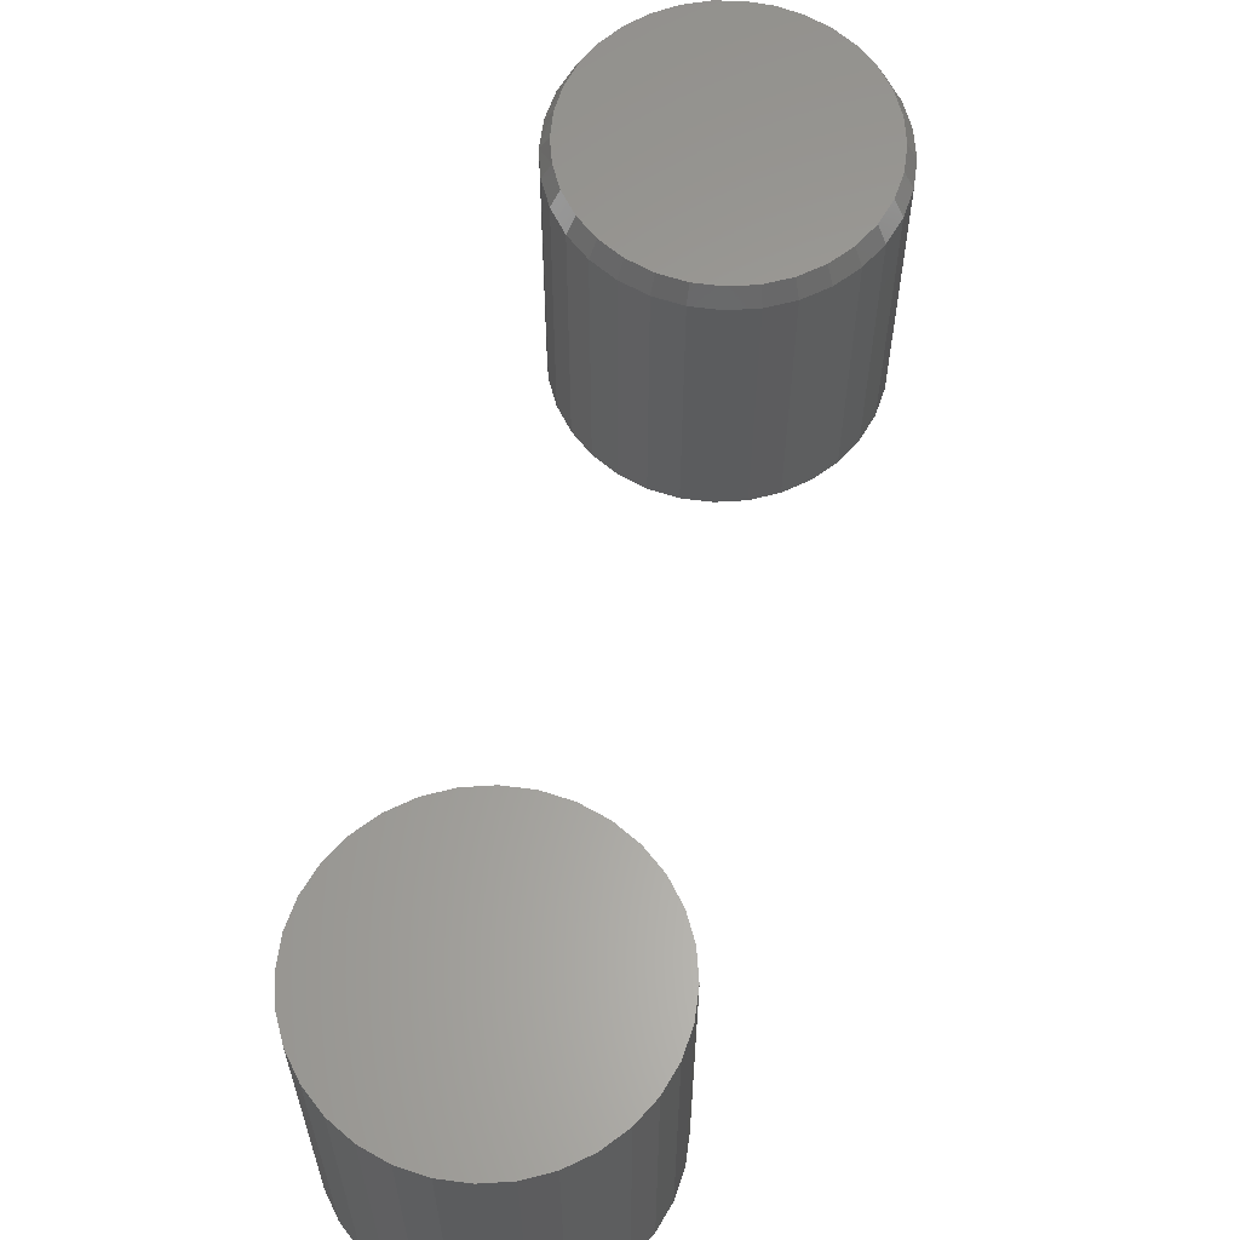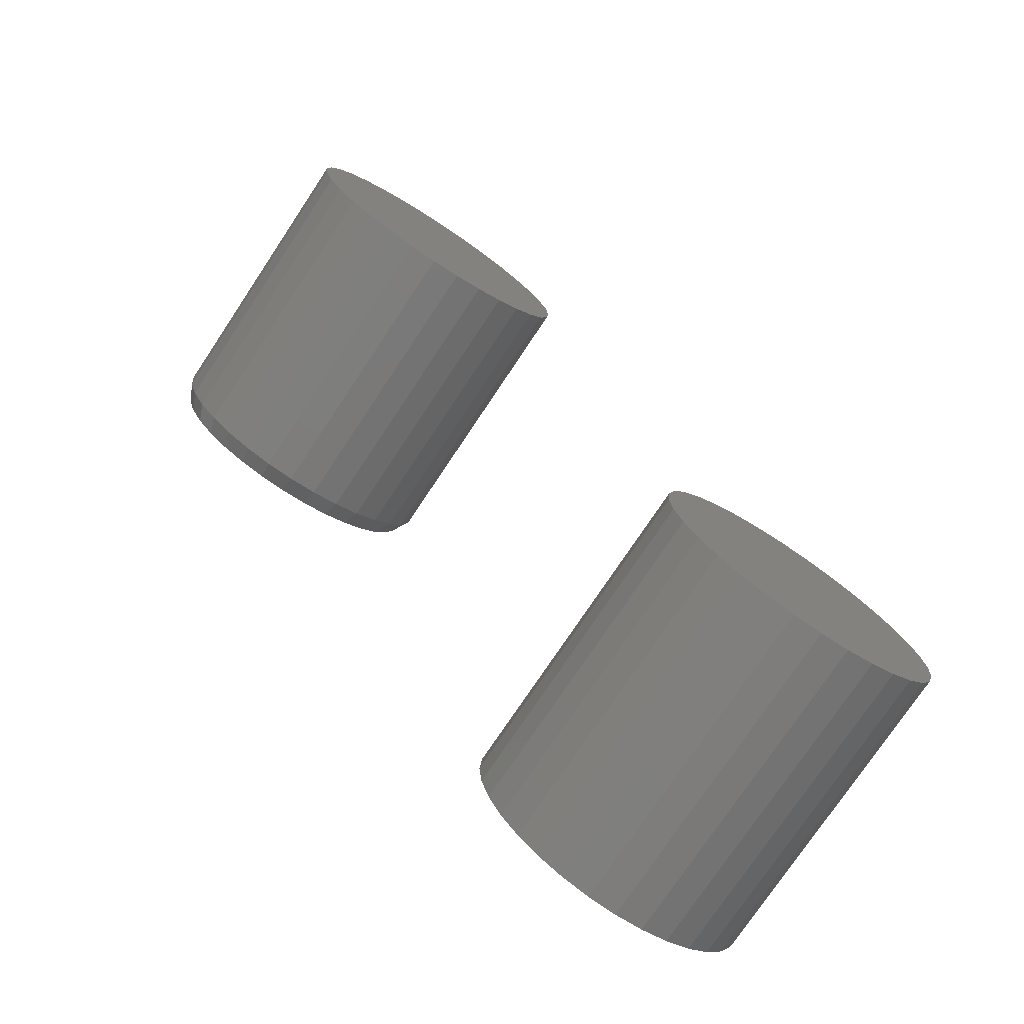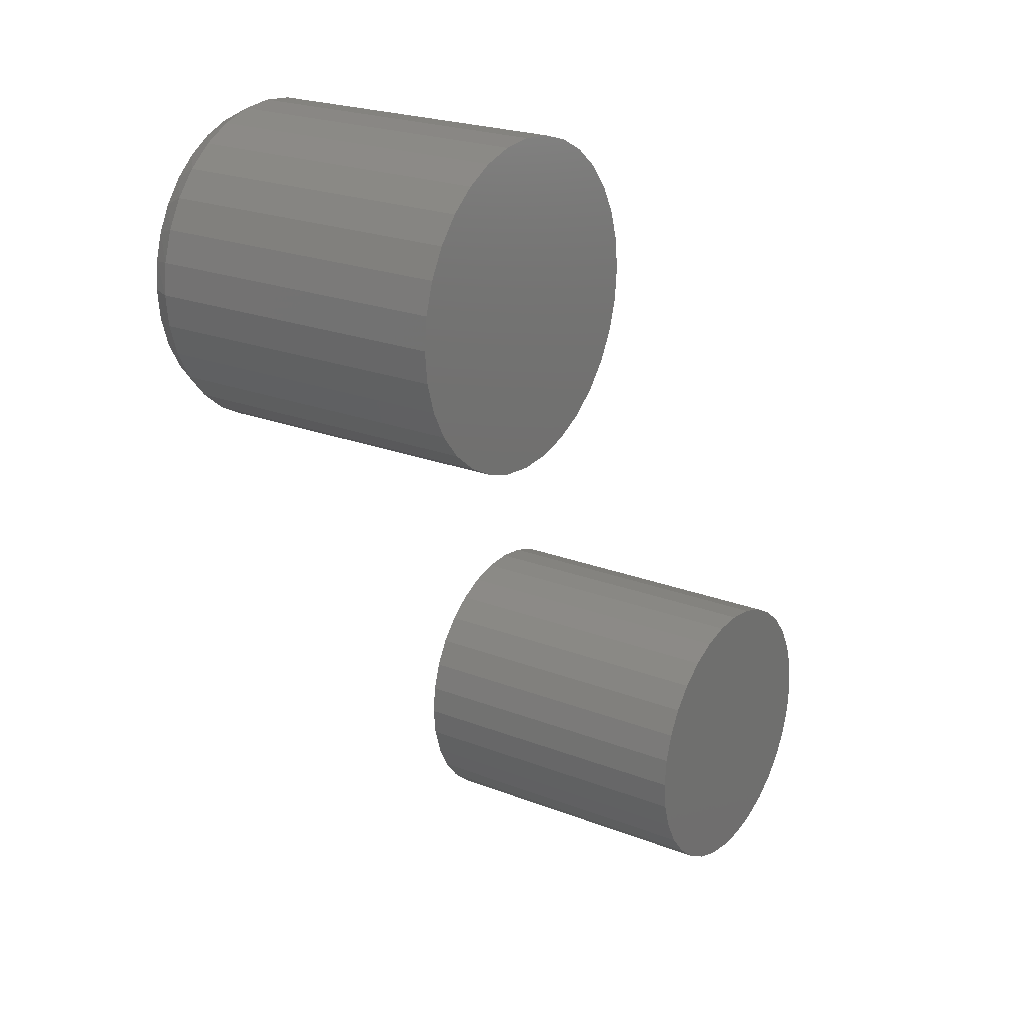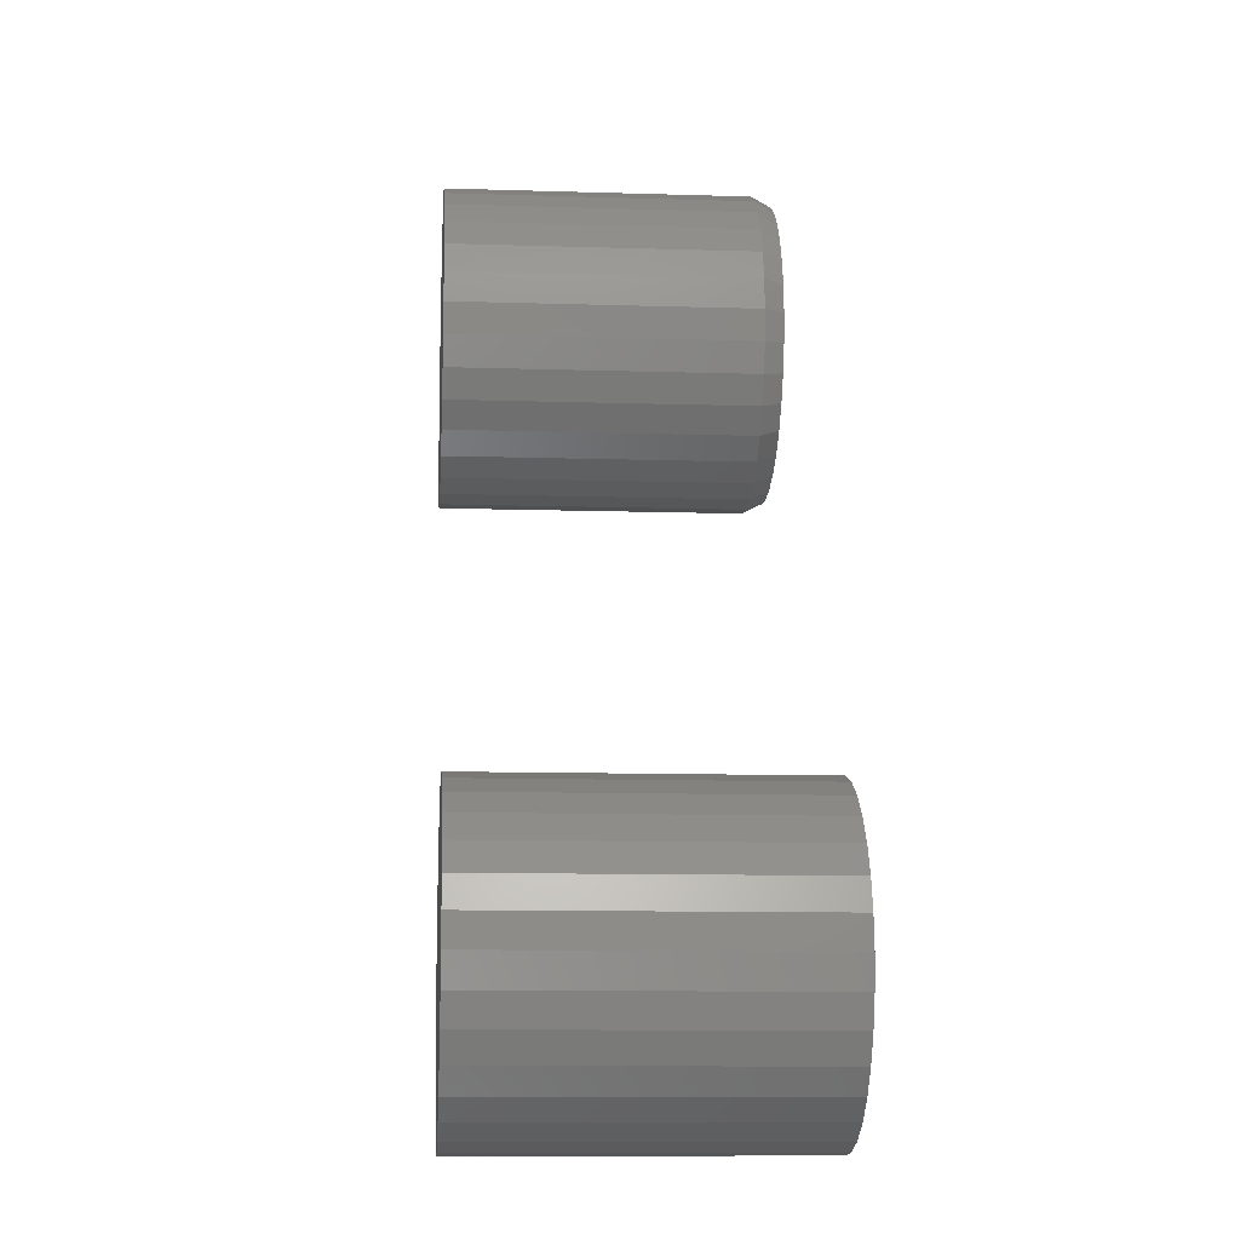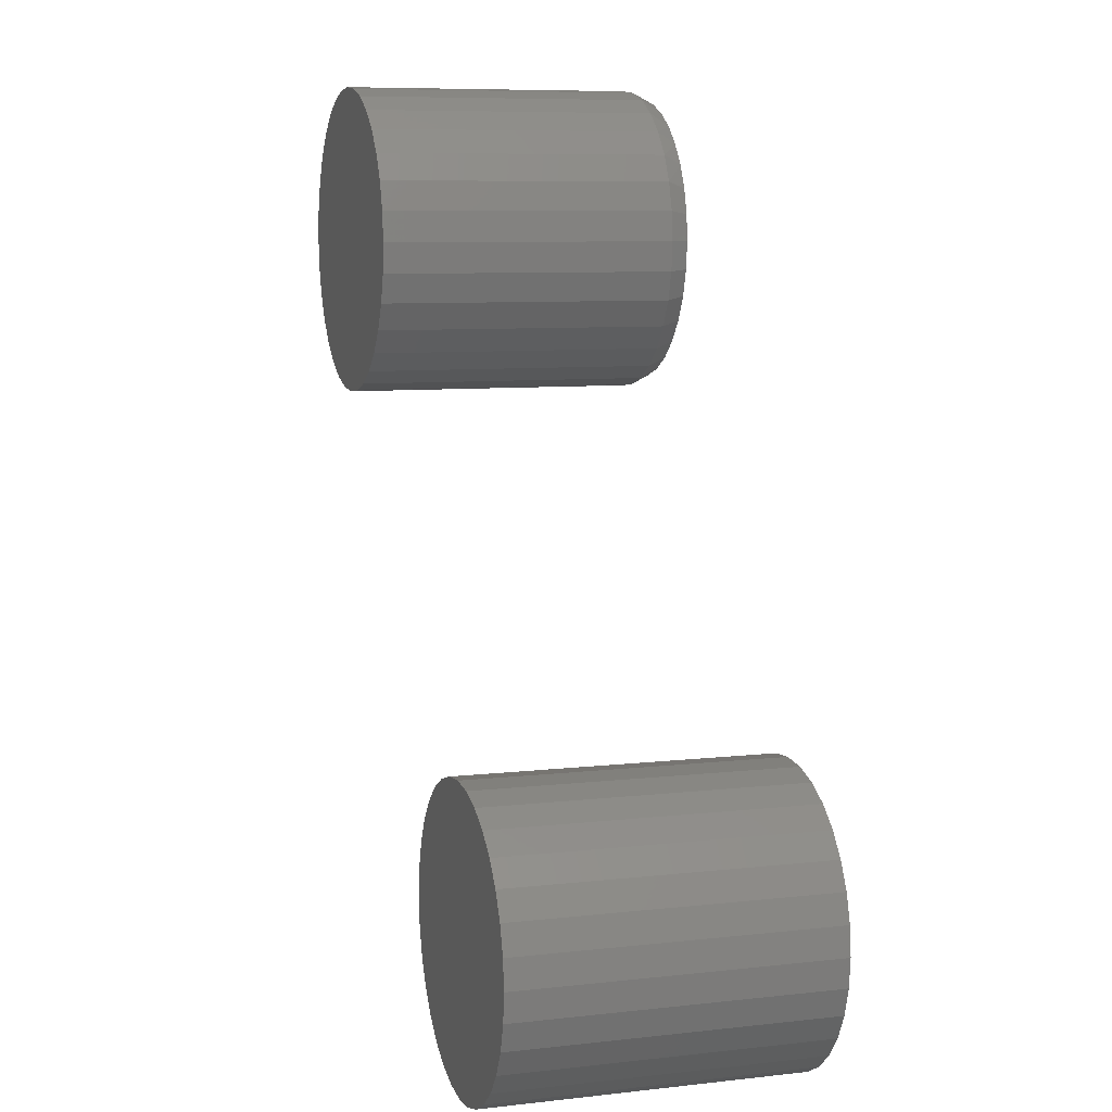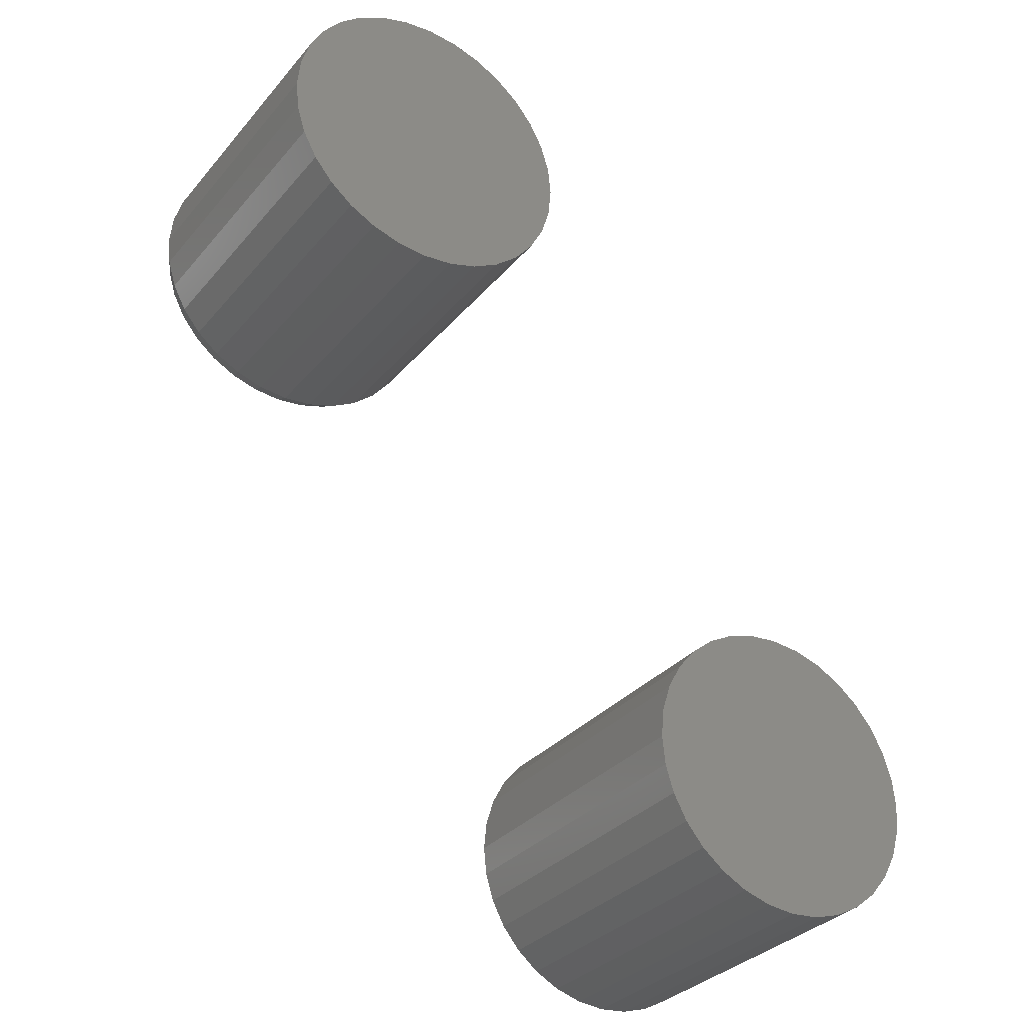
<metadata>
{"format":"stl","ext":"stl","renderer":"f3d","projection":"perspective","resolution":1024,"background":"white","views":[{"elev":61.5,"azim":159.5,"up":"+Y"},{"elev":-75.3,"azim":-33.6,"up":"+Z"},{"elev":22.1,"azim":-55.7,"up":"+Z"},{"elev":-10.7,"azim":85.5,"up":"+Z"},{"elev":8.2,"azim":72.8,"up":"+Z"},{"elev":-32.2,"azim":-33.1,"up":"+Z"}]}
</metadata>
<code>
# stl→obj: 161 verts, 314 faces
v 0.3032 -0.5156 -0.2716
v 0.3971 -0.5156 -0.2716
v 0.3502 -0.5156 -0.267
v 0.258 -0.5156 -0.2854
v 0.4423 -0.5156 -0.2854
v 0.4423 -0.5156 -0.7303
v 0.3032 -0.5156 -0.744
v 0.3971 -0.5156 -0.744
v 0.3502 -0.5156 -0.7486
v 0.4839 -0.5156 -0.3076
v 0.2164 -0.5156 -0.3076
v 0.5204 -0.5156 -0.3375
v 0.1799 -0.5156 -0.3375
v 0.5504 -0.5156 -0.374
v 0.15 -0.5156 -0.374
v 0.5726 -0.5156 -0.4157
v 0.1277 -0.5156 -0.4157
v 0.5863 -0.5156 -0.4608
v 0.114 -0.5156 -0.4608
v 0.591 -0.5156 -0.5078
v 0.1094 -0.5156 -0.5078
v 0.5863 -0.5156 -0.5548
v 0.114 -0.5156 -0.5548
v 0.5726 -0.5156 -0.6
v 0.1277 -0.5156 -0.6
v 0.5504 -0.5156 -0.6416
v 0.15 -0.5156 -0.6416
v 0.5204 -0.5156 -0.6781
v 0.1799 -0.5156 -0.6781
v 0.4839 -0.5156 -0.708
v 0.2164 -0.5156 -0.708
v 0.258 -0.5156 -0.7303
v 0.3502 2.673e-17 -0.267
v 0.3971 2.883e-17 -0.2716
v 0.3032 2.361e-17 -0.2716
v 0.258 1.958e-17 -0.2854
v 0.4423 2.981e-17 -0.2854
v 0.3971 -2.361e-17 -0.744
v 0.3032 -2.883e-17 -0.744
v 0.4423 -1.958e-17 -0.7303
v 0.3502 -2.673e-17 -0.7486
v 0.258 -2.981e-17 -0.7303
v 0.2164 -2.965e-17 -0.708
v 0.4839 -1.48e-17 -0.708
v 0.1799 -2.835e-17 -0.6781
v 0.5204 -9.452e-18 -0.6781
v 0.15 -2.597e-17 -0.6416
v 0.5504 -3.738e-18 -0.6416
v 0.1277 -2.258e-17 -0.6
v 0.5726 2.119e-18 -0.6
v 0.114 -1.833e-17 -0.5548
v 0.5863 7.894e-18 -0.5548
v 0.1094 -1.337e-17 -0.5078
v 0.591 1.337e-17 -0.5078
v 0.114 -7.894e-18 -0.4608
v 0.5863 1.833e-17 -0.4608
v 0.1277 -2.119e-18 -0.4157
v 0.5726 2.258e-17 -0.4157
v 0.15 3.738e-18 -0.374
v 0.5504 2.597e-17 -0.374
v 0.1799 9.452e-18 -0.3375
v 0.5204 2.835e-17 -0.3375
v 0.2164 1.48e-17 -0.3076
v 0.4839 2.965e-17 -0.3076
v -0.406 4.616e-17 0.728
v -0.363 5.182e-17 0.736
v -0.3193 5.668e-17 0.736
v -0.2763 6.056e-17 0.728
v -0.2949 7.374e-18 0.2675
v -0.3874 -2.893e-18 0.2675
v -0.2504 1.381e-17 0.281
v -0.3411 1.735e-18 0.263
v -0.4318 -6.332e-18 0.281
v -0.4728 -8.449e-18 0.3029
v -0.2094 2.079e-17 0.3029
v -0.5087 -9.164e-18 0.3324
v -0.1735 2.805e-17 0.3324
v -0.5382 -8.449e-18 0.3683
v -0.1441 3.531e-17 0.3683
v -0.5601 -6.332e-18 0.4093
v -0.1222 4.229e-17 0.4093
v -0.5736 -2.893e-18 0.4538
v -0.1087 4.872e-17 0.4538
v -0.5781 1.735e-18 0.5
v -0.1041 5.436e-17 0.5
v -0.5741 7.018e-18 0.5435
v -0.1081 5.875e-17 0.5435
v -0.5621 1.302e-17 0.5856
v -0.1201 6.209e-17 0.5856
v -0.5426 1.953e-17 0.6248
v -0.1396 6.427e-17 0.6248
v -0.5163 2.633e-17 0.6597
v -0.166 6.522e-17 0.6597
v -0.4839 3.319e-17 0.6891
v -0.1983 6.49e-17 0.6891
v -0.4468 3.987e-17 0.7122
v -0.2355 6.333e-17 0.7122
v -0.08849 -0.03125 0.5
v -0.08849 -0.5156 0.5
v -0.09334 -0.03125 0.4507
v -0.09334 -0.5156 0.4507
v -0.1077 -0.03125 0.4033
v -0.1077 -0.5156 0.4033
v -0.1311 -0.03125 0.3596
v -0.1311 -0.5156 0.3596
v -0.1625 -0.03125 0.3214
v -0.1625 -0.5156 0.3214
v -0.2008 -0.03125 0.2899
v -0.2008 -0.5156 0.2899
v -0.2444 -0.03125 0.2666
v -0.2444 -0.5156 0.2666
v -0.2918 -0.03125 0.2522
v -0.2918 -0.5156 0.2522
v -0.3411 -0.03125 0.2474
v -0.3411 -0.5156 0.2474
v -0.3904 -0.03125 0.2522
v -0.3904 -0.5156 0.2522
v -0.4378 -0.03125 0.2666
v -0.4378 -0.5156 0.2666
v -0.4815 -0.03125 0.2899
v -0.4815 -0.5156 0.2899
v -0.5198 -0.03125 0.3214
v -0.5198 -0.5156 0.3214
v -0.5512 -0.03125 0.3596
v -0.5512 -0.5156 0.3596
v -0.5745 -0.03125 0.4033
v -0.5745 -0.5156 0.4033
v -0.5889 -0.03125 0.4507
v -0.5889 -0.5156 0.4507
v -0.5938 -0.03125 0.5
v -0.5938 -0.5156 0.5
v -0.5889 -0.03125 0.5493
v -0.5889 -0.5156 0.5493
v -0.5745 -0.03125 0.5967
v -0.5745 -0.5156 0.5967
v -0.5512 -0.03125 0.6404
v -0.5512 -0.5156 0.6404
v -0.5198 -0.03125 0.6786
v -0.5198 -0.5156 0.6786
v -0.4815 -0.03125 0.7101
v -0.4815 -0.5156 0.7101
v -0.4378 -0.03125 0.7334
v -0.4378 -0.5156 0.7334
v -0.3904 -0.03125 0.7478
v -0.3904 -0.5156 0.7478
v -0.3411 -0.03125 0.7526
v -0.3411 -0.5156 0.7526
v -0.2918 -0.03125 0.7478
v -0.2918 -0.5156 0.7478
v -0.2444 -0.03125 0.7334
v -0.2444 -0.5156 0.7334
v -0.2008 -0.03125 0.7101
v -0.2008 -0.5156 0.7101
v -0.1625 -0.03125 0.6786
v -0.1625 -0.5156 0.6786
v -0.1311 -0.03125 0.6404
v -0.1311 -0.5156 0.6404
v -0.1077 -0.03125 0.5967
v -0.1077 -0.5156 0.5967
v -0.09334 -0.03125 0.5493
v -0.09334 -0.5156 0.5493
f 1 2 3
f 2 1 4
f 2 4 5
f 6 7 8
f 8 7 9
f 5 4 10
f 10 4 11
f 10 11 12
f 12 11 13
f 12 13 14
f 14 13 15
f 14 15 16
f 16 15 17
f 16 17 18
f 18 17 19
f 18 19 20
f 20 19 21
f 20 21 22
f 22 21 23
f 22 23 24
f 24 23 25
f 24 25 26
f 26 25 27
f 26 27 28
f 28 27 29
f 28 29 30
f 30 29 31
f 30 31 6
f 6 31 32
f 6 32 7
f 33 34 35
f 36 35 34
f 37 36 34
f 38 39 40
f 41 39 38
f 39 42 40
f 40 42 43
f 40 43 44
f 44 43 45
f 44 45 46
f 46 45 47
f 46 47 48
f 48 47 49
f 48 49 50
f 50 49 51
f 50 51 52
f 52 51 53
f 52 53 54
f 54 53 55
f 54 55 56
f 56 55 57
f 56 57 58
f 58 57 59
f 58 59 60
f 60 59 61
f 60 61 62
f 62 61 63
f 62 63 64
f 64 63 36
f 64 36 37
f 54 20 52
f 52 20 22
f 52 22 50
f 50 22 24
f 50 24 48
f 48 24 26
f 48 26 46
f 46 26 28
f 46 28 44
f 44 28 30
f 44 30 40
f 40 30 6
f 40 6 38
f 38 6 8
f 38 8 41
f 41 8 9
f 41 9 39
f 39 9 7
f 39 7 42
f 42 7 32
f 42 32 43
f 43 32 31
f 43 31 45
f 45 31 29
f 45 29 47
f 47 29 27
f 47 27 49
f 49 27 25
f 49 25 51
f 51 25 23
f 51 23 53
f 53 23 21
f 53 21 55
f 55 21 19
f 55 19 57
f 57 19 17
f 57 17 59
f 59 17 15
f 59 15 61
f 61 15 13
f 61 13 63
f 63 13 11
f 63 11 36
f 36 11 4
f 36 4 35
f 35 4 1
f 35 1 33
f 33 1 3
f 33 3 34
f 34 3 2
f 34 2 37
f 37 2 5
f 37 5 64
f 64 5 10
f 64 10 62
f 62 10 12
f 62 12 60
f 60 12 14
f 60 14 58
f 58 14 16
f 58 16 56
f 56 16 18
f 56 18 54
f 54 18 20
f 65 66 67
f 68 65 67
f 69 70 71
f 72 70 69
f 70 73 71
f 71 73 74
f 71 74 75
f 75 74 76
f 75 76 77
f 77 76 78
f 77 78 79
f 79 78 80
f 79 80 81
f 81 80 82
f 81 82 83
f 83 82 84
f 83 84 85
f 85 84 86
f 85 86 87
f 87 86 88
f 87 88 89
f 89 88 90
f 89 90 91
f 91 90 92
f 91 92 93
f 93 92 94
f 93 94 95
f 95 94 96
f 95 96 97
f 97 96 65
f 97 65 68
f 98 99 100
f 100 99 101
f 100 101 102
f 102 101 103
f 102 103 104
f 104 103 105
f 104 105 106
f 106 105 107
f 106 107 108
f 108 107 109
f 108 109 110
f 110 109 111
f 110 111 112
f 112 111 113
f 112 113 114
f 114 113 115
f 114 115 116
f 116 115 117
f 116 117 118
f 118 117 119
f 118 119 120
f 120 119 121
f 120 121 122
f 122 121 123
f 122 123 124
f 124 123 125
f 124 125 126
f 126 125 127
f 126 127 128
f 128 127 129
f 128 129 130
f 130 129 131
f 130 131 132
f 132 131 133
f 132 133 134
f 134 133 135
f 134 135 136
f 136 135 137
f 136 137 138
f 138 137 139
f 138 139 140
f 140 139 141
f 140 141 142
f 142 141 143
f 142 143 144
f 144 143 145
f 144 145 146
f 146 145 147
f 146 147 148
f 148 147 149
f 148 149 150
f 150 149 151
f 150 151 152
f 152 151 153
f 152 153 154
f 154 153 155
f 154 155 156
f 156 155 157
f 156 157 158
f 158 157 159
f 158 159 160
f 160 159 161
f 160 161 98
f 98 161 99
f 85 98 83
f 83 98 100
f 83 100 81
f 81 100 102
f 81 102 79
f 79 102 104
f 79 104 77
f 77 104 106
f 77 106 75
f 75 106 108
f 75 108 71
f 71 108 110
f 71 110 69
f 69 110 112
f 69 112 72
f 72 112 114
f 72 114 70
f 70 114 116
f 70 116 73
f 73 116 118
f 73 118 74
f 74 118 120
f 74 120 76
f 76 120 122
f 76 122 78
f 78 122 124
f 78 124 80
f 80 124 126
f 80 126 82
f 82 126 128
f 82 128 84
f 84 128 130
f 91 156 158
f 93 154 156
f 93 156 91
f 95 152 154
f 95 154 93
f 97 150 152
f 97 152 95
f 68 148 150
f 68 150 97
f 67 146 148
f 67 148 68
f 144 66 65
f 144 146 66
f 66 146 67
f 142 65 96
f 142 144 65
f 96 94 140
f 140 142 96
f 94 92 138
f 138 140 94
f 92 90 136
f 136 138 92
f 134 136 90
f 98 85 160
f 160 85 87
f 160 87 158
f 158 87 89
f 158 89 91
f 84 130 86
f 86 130 132
f 86 132 88
f 88 132 134
f 88 134 90
f 145 149 147
f 149 145 143
f 149 143 151
f 111 117 113
f 113 117 115
f 151 143 153
f 153 143 141
f 153 141 155
f 155 141 139
f 155 139 157
f 157 139 137
f 157 137 159
f 159 137 135
f 159 135 161
f 161 135 133
f 161 133 99
f 99 133 131
f 99 131 101
f 101 131 129
f 101 129 103
f 103 129 127
f 103 127 105
f 105 127 125
f 105 125 107
f 107 125 123
f 107 123 109
f 109 123 121
f 109 121 111
f 111 121 119
f 111 119 117

</code>
